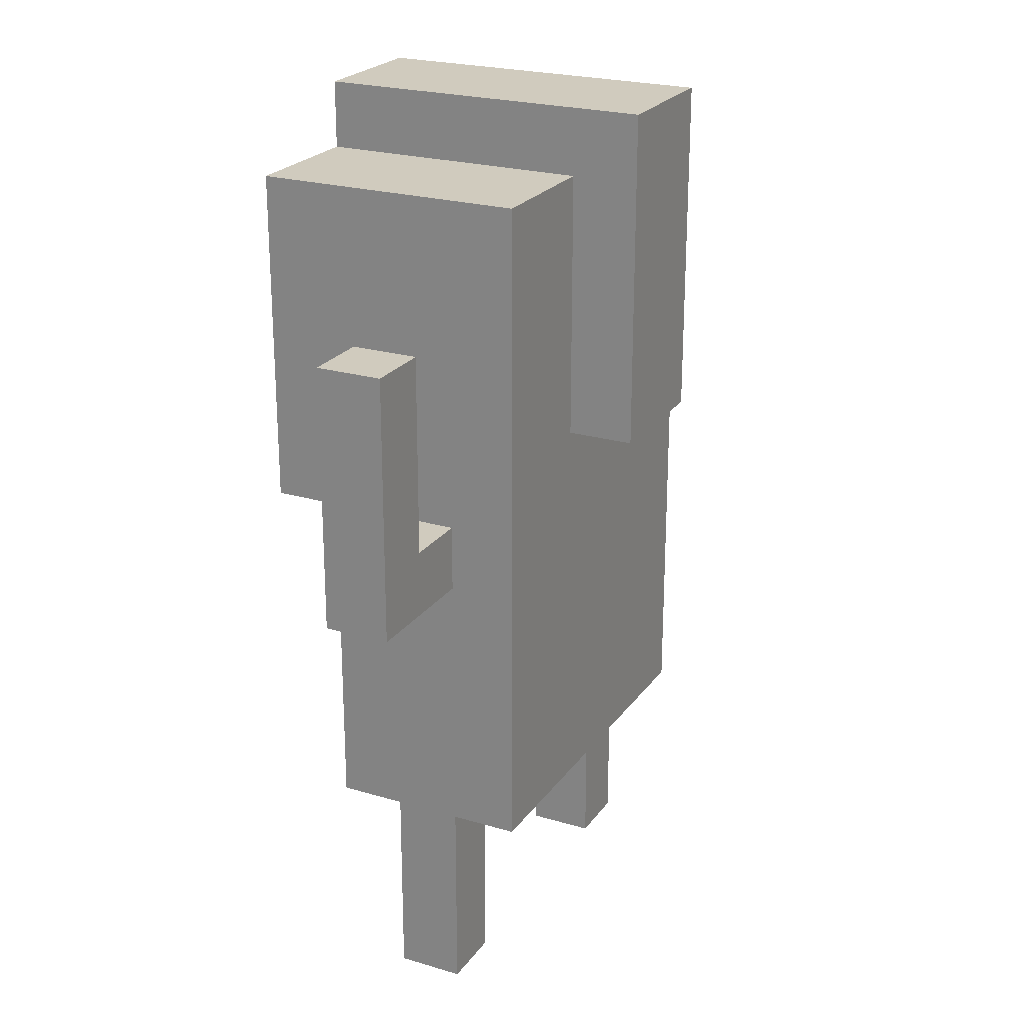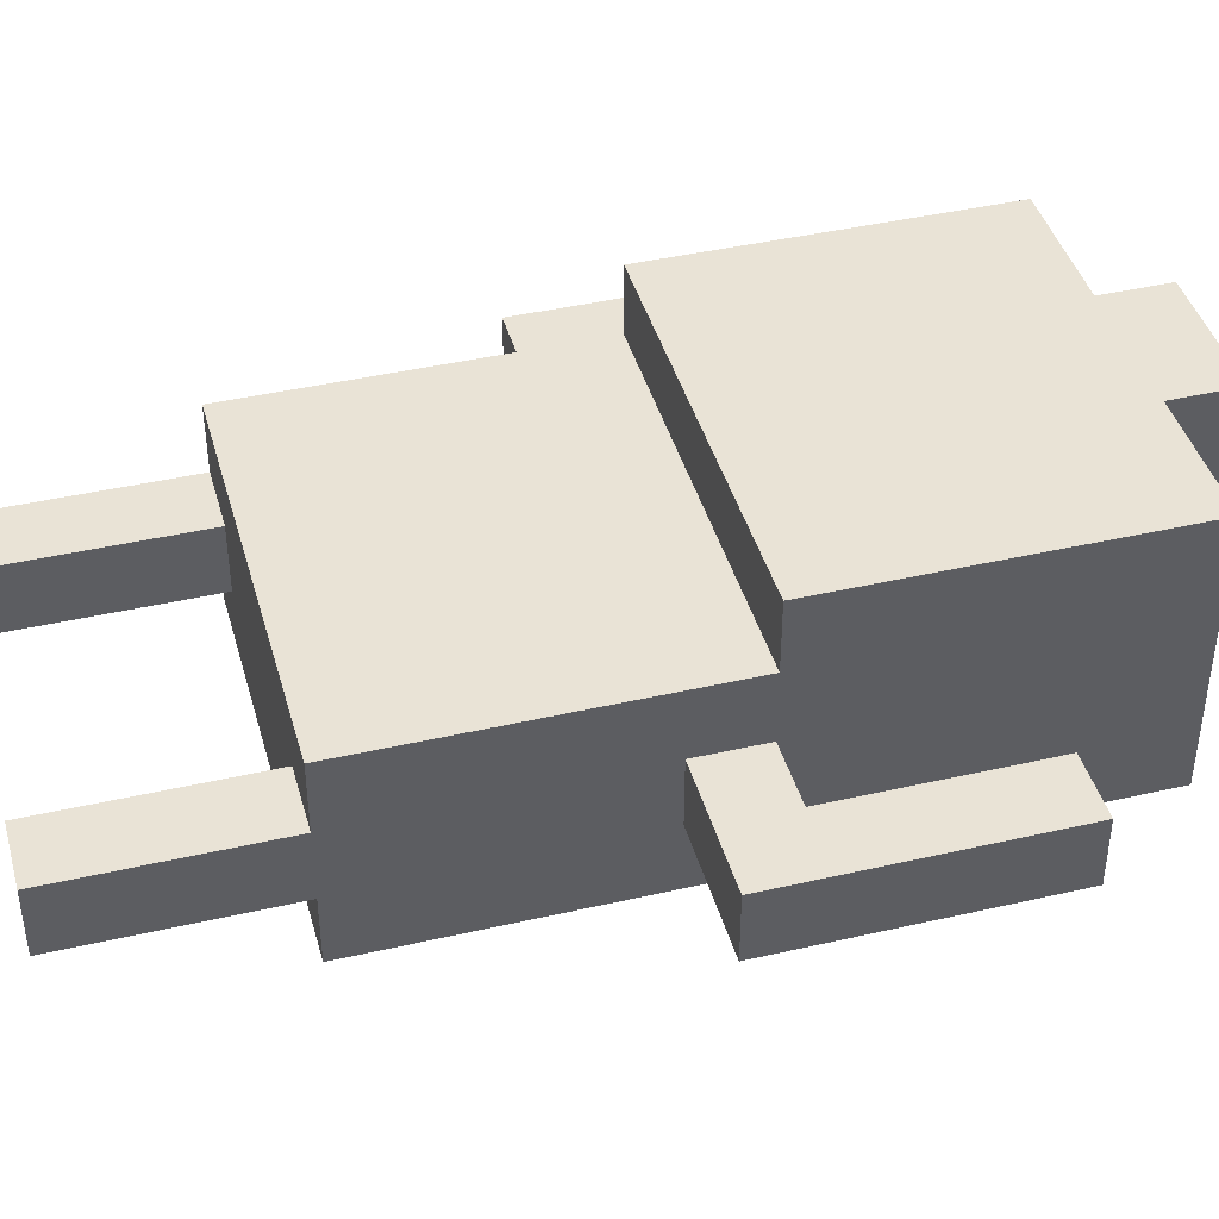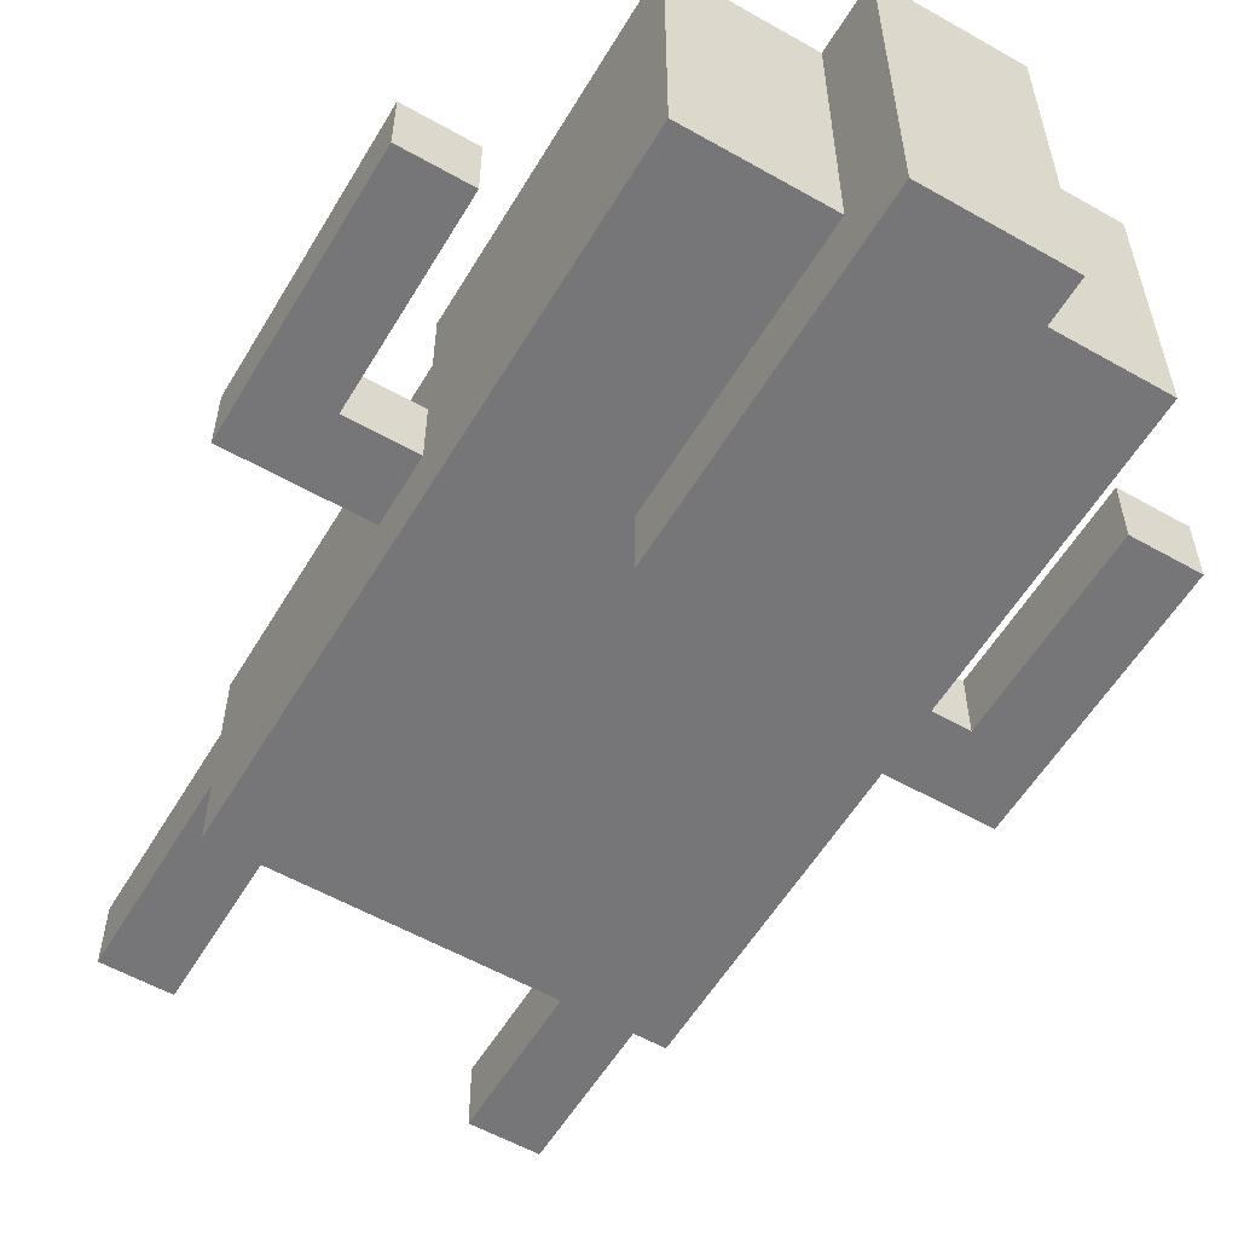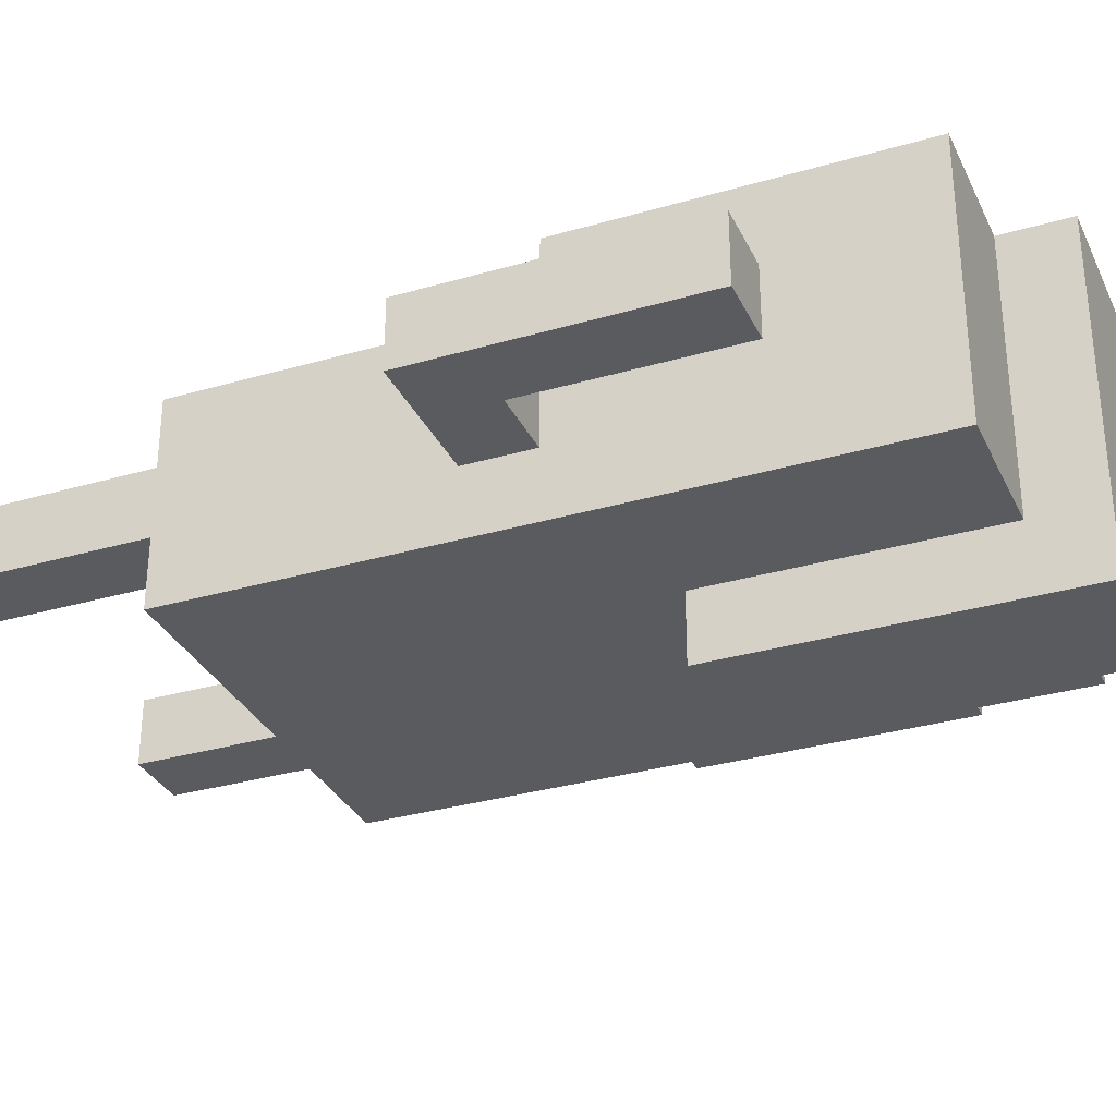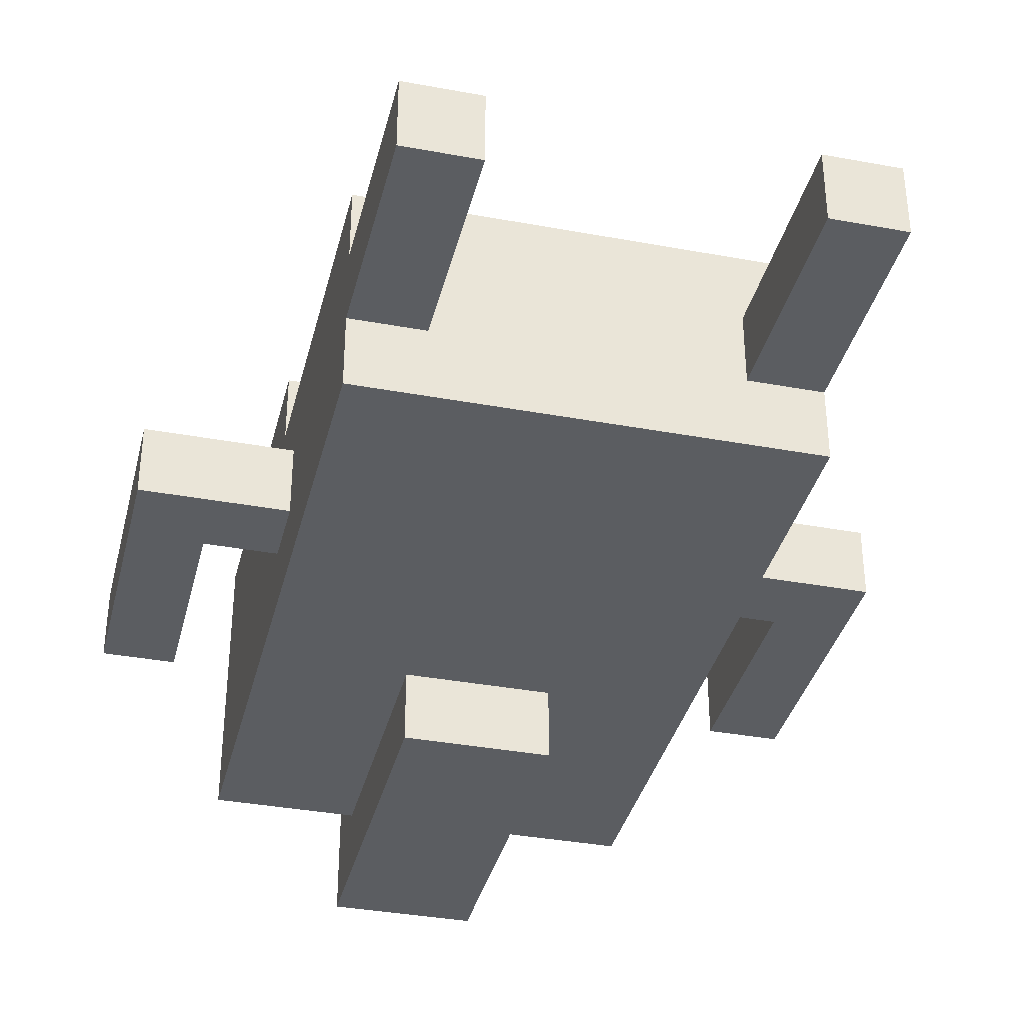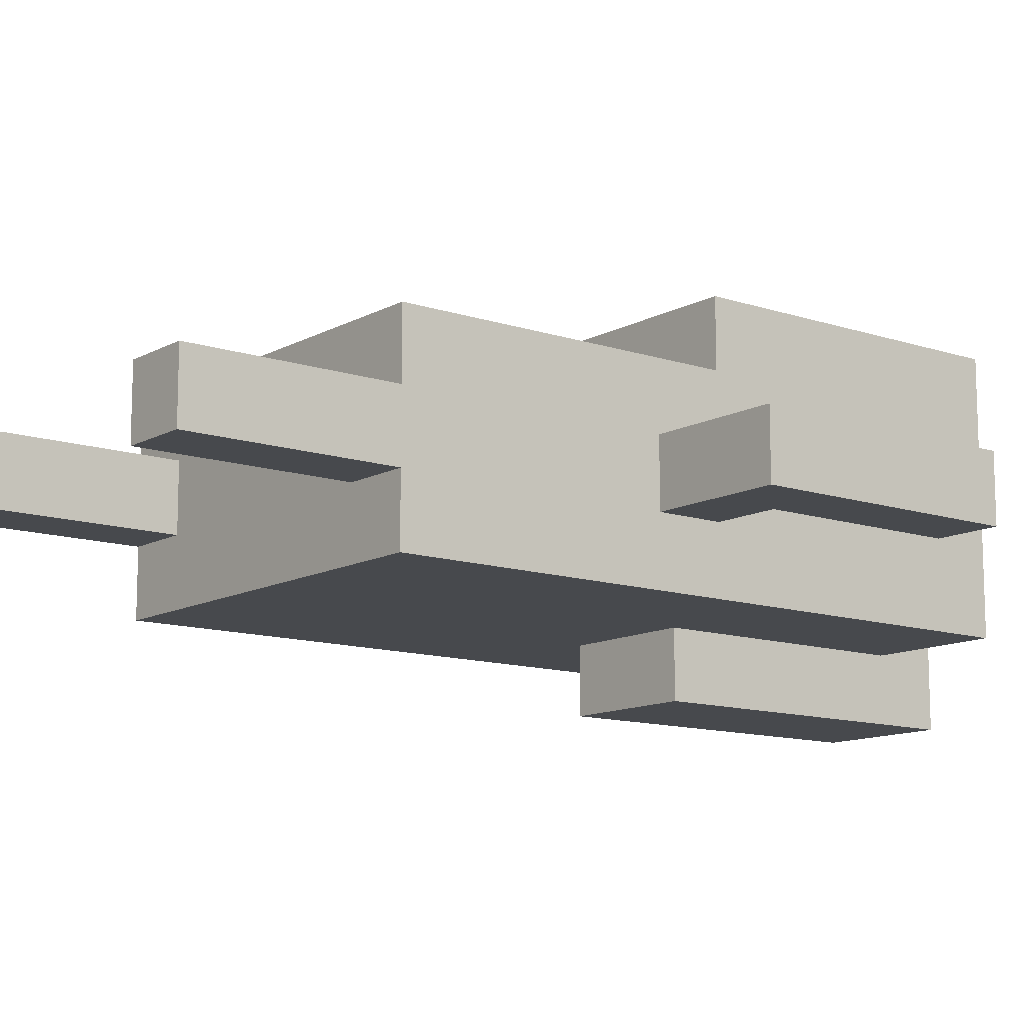
<metadata>
{"format":"obj","ext":"obj","renderer":"f3d","projection":"perspective","resolution":1024,"background":"white","views":[{"elev":23.4,"azim":116.6,"up":"+Y"},{"elev":42.2,"azim":74.6,"up":"+Z"},{"elev":-56.9,"azim":149.4,"up":"+Z"},{"elev":-32.0,"azim":112.3,"up":"+Z"},{"elev":-36.2,"azim":-13.6,"up":"+Z"},{"elev":-12.0,"azim":51.8,"up":"+Z"}]}
</metadata>
<code>
o
v 0.5 1.7 -1
v 0.5 1.7 -1.1
v 0.5 2.1 -1
v 0.5 2.1 -1.1
v 0.7 1 -1
v 0.7 1 -1.1
v 0.7 1.1 -1
v 0.7 1.1 -1.1
v 0.7 1.2 -1
v 0.7 1.2 -1.1
v 0.7 1.3 -0.9
v 0.7 1.3 -1
v 0.7 1.3 -1.1
v 0.7 1.3 -1.2
v 0.7 1.4 -1
v 0.7 1.4 -1.2
v 0.7 1.5 -0.9
v 0.7 1.5 -1.2
v 0.7 1.7 -1
v 0.7 1.7 -1.1
v 0.7 1.8 -0.8
v 0.7 1.8 -0.9
v 0.7 1.8 -1
v 0.7 1.8 -1.1
v 0.7 1.8 -1.2
v 0.7 2.3 -0.8
v 0.7 2.3 -1.2
v 0.9 1.9 -1.2
v 0.9 1.9 -1.3
v 0.9 2.3 -0.8
v 0.9 2.3 -1.2
v 0.9 2.4 -0.8
v 0.9 2.4 -1.3
v 1.2 1 -1
v 1.2 1 -1.1
v 1.2 1.1 -1
v 1.2 1.1 -1.1
v 1.2 1.2 -1
v 1.2 1.2 -1.1
v 1.2 1.3 -1
v 1.2 1.3 -1.1
v 1.4 1.8 -1
v 1.4 1.8 -1.1
v 1.4 2.1 -1
v 1.4 2.1 -1.1
v 0.6 1.8 -1
v 0.6 1.8 -1.1
v 0.6 2.1 -1
v 0.6 2.1 -1.1
v 0.8 1 -1
v 0.8 1 -1.1
v 0.8 1.1 -1
v 0.8 1.1 -1.1
v 0.8 1.2 -1
v 0.8 1.2 -1.1
v 0.8 1.3 -1
v 0.8 1.3 -1.1
v 1.1 1.9 -1.2
v 1.1 1.9 -1.3
v 1.1 2.3 -0.8
v 1.1 2.3 -1.2
v 1.1 2.4 -0.8
v 1.1 2.4 -1.3
v 1.3 1 -1
v 1.3 1 -1.1
v 1.3 1.1 -1
v 1.3 1.1 -1.1
v 1.3 1.2 -1
v 1.3 1.2 -1.1
v 1.3 1.3 -0.9
v 1.3 1.3 -1
v 1.3 1.3 -1.1
v 1.3 1.3 -1.2
v 1.3 1.4 -0.9
v 1.3 1.4 -1.2
v 1.3 1.5 -0.9
v 1.3 1.5 -1.2
v 1.3 1.7 -1
v 1.3 1.7 -1.1
v 1.3 1.8 -0.8
v 1.3 1.8 -0.9
v 1.3 1.8 -1
v 1.3 1.8 -1.1
v 1.3 1.8 -1.2
v 1.3 2.3 -0.8
v 1.3 2.3 -1.2
v 1.5 1.7 -1
v 1.5 1.7 -1.1
v 1.5 2.1 -1
v 1.5 2.1 -1.1
v 0.7 1.8 -0.8
v 0.7 2.3 -0.8
v 0.8 2.1 -0.8
v 0.8 2.2 -0.8
v 0.9 2.1 -0.8
v 0.9 2.2 -0.8
v 0.9 2.3 -0.8
v 0.9 2.4 -0.8
v 1.1 2.1 -0.8
v 1.1 2.2 -0.8
v 1.1 2.3 -0.8
v 1.1 2.4 -0.8
v 1.2 2.1 -0.8
v 1.2 2.2 -0.8
v 1.3 1.8 -0.8
v 1.3 2.3 -0.8
v 0.7 1.3 -0.9
v 0.7 1.5 -0.9
v 0.7 1.8 -0.9
v 0.8 1.3 -0.9
v 0.8 1.4 -0.9
v 0.9 1.5 -0.9
v 0.9 1.6 -0.9
v 1 1.5 -0.9
v 1 1.6 -0.9
v 1 1.7 -0.9
v 1.1 1.6 -0.9
v 1.1 1.7 -0.9
v 1.1 1.8 -0.9
v 1.2 1.7 -0.9
v 1.2 1.8 -0.9
v 1.3 1.3 -0.9
v 1.3 1.4 -0.9
v 1.3 1.5 -0.9
v 1.3 1.8 -0.9
v 0.5 1.7 -1
v 0.5 2.1 -1
v 0.6 1.8 -1
v 0.6 2.1 -1
v 0.7 1 -1
v 0.7 1.1 -1
v 0.7 1.2 -1
v 0.7 1.3 -1
v 0.7 1.7 -1
v 0.7 1.8 -1
v 0.8 1 -1
v 0.8 1.1 -1
v 0.8 1.2 -1
v 0.8 1.3 -1
v 1.2 1 -1
v 1.2 1.1 -1
v 1.2 1.2 -1
v 1.2 1.3 -1
v 1.3 1 -1
v 1.3 1.1 -1
v 1.3 1.2 -1
v 1.3 1.3 -1
v 1.3 1.7 -1
v 1.3 1.8 -1
v 1.4 1.8 -1
v 1.4 2.1 -1
v 1.5 1.7 -1
v 1.5 2.1 -1
v 0.5 1.7 -1.1
v 0.5 2.1 -1.1
v 0.6 1.8 -1.1
v 0.6 2.1 -1.1
v 0.7 1 -1.1
v 0.7 1.1 -1.1
v 0.7 1.2 -1.1
v 0.7 1.3 -1.1
v 0.7 1.7 -1.1
v 0.7 1.8 -1.1
v 0.8 1 -1.1
v 0.8 1.1 -1.1
v 0.8 1.2 -1.1
v 0.8 1.3 -1.1
v 1.2 1 -1.1
v 1.2 1.1 -1.1
v 1.2 1.2 -1.1
v 1.2 1.3 -1.1
v 1.3 1 -1.1
v 1.3 1.1 -1.1
v 1.3 1.2 -1.1
v 1.3 1.3 -1.1
v 1.3 1.7 -1.1
v 1.3 1.8 -1.1
v 1.4 1.8 -1.1
v 1.4 2.1 -1.1
v 1.5 1.7 -1.1
v 1.5 2.1 -1.1
v 0.7 1.3 -1.2
v 0.7 1.4 -1.2
v 0.7 1.5 -1.2
v 0.7 1.8 -1.2
v 0.7 2.3 -1.2
v 0.9 1.9 -1.2
v 0.9 2.3 -1.2
v 1.1 1.9 -1.2
v 1.1 2.3 -1.2
v 1.3 1.3 -1.2
v 1.3 1.4 -1.2
v 1.3 1.5 -1.2
v 1.3 1.8 -1.2
v 1.3 2.3 -1.2
v 0.9 1.9 -1.3
v 0.9 2.4 -1.3
v 1.1 1.9 -1.3
v 1.1 2.4 -1.3
v 0.7 1 -1
v 0.8 1 -1
v 1.2 1 -1
v 1.3 1 -1
v 0.7 1 -1.1
v 0.8 1 -1.1
v 1.2 1 -1.1
v 1.3 1 -1.1
v 0.7 1.3 -0.9
v 0.8 1.3 -0.9
v 1.3 1.3 -0.9
v 0.7 1.3 -1
v 0.8 1.3 -1
v 1.2 1.3 -1
v 1.3 1.3 -1
v 0.7 1.3 -1.1
v 0.8 1.3 -1.1
v 1.2 1.3 -1.1
v 1.3 1.3 -1.1
v 0.7 1.3 -1.2
v 1.3 1.3 -1.2
v 0.5 1.7 -1
v 0.7 1.7 -1
v 1.3 1.7 -1
v 1.5 1.7 -1
v 0.5 1.7 -1.1
v 0.7 1.7 -1.1
v 1.3 1.7 -1.1
v 1.5 1.7 -1.1
v 0.7 1.8 -0.8
v 1.3 1.8 -0.8
v 0.7 1.8 -0.9
v 1.1 1.8 -0.9
v 1.2 1.8 -0.9
v 1.3 1.8 -0.9
v 0.9 1.9 -1.2
v 1.1 1.9 -1.2
v 0.9 1.9 -1.3
v 1.1 1.9 -1.3
v 0.6 1.8 -1
v 0.7 1.8 -1
v 1.3 1.8 -1
v 1.4 1.8 -1
v 0.6 1.8 -1.1
v 0.7 1.8 -1.1
v 1.3 1.8 -1.1
v 1.4 1.8 -1.1
v 0.5 2.1 -1
v 0.6 2.1 -1
v 1.4 2.1 -1
v 1.5 2.1 -1
v 0.5 2.1 -1.1
v 0.6 2.1 -1.1
v 1.4 2.1 -1.1
v 1.5 2.1 -1.1
v 0.7 2.3 -0.8
v 0.9 2.3 -0.8
v 1.1 2.3 -0.8
v 1.3 2.3 -0.8
v 0.7 2.3 -1.2
v 0.9 2.3 -1.2
v 1.1 2.3 -1.2
v 1.3 2.3 -1.2
v 0.9 2.4 -0.8
v 1.1 2.4 -0.8
v 0.9 2.4 -1.3
v 1.1 2.4 -1.3
f 3 2 1
f 4 2 3
f 7 6 5
f 8 6 7
f 9 8 7
f 10 8 9
f 12 10 9
f 13 10 12
f 15 13 12
f 15 14 13
f 15 12 11
f 16 14 15
f 17 15 11
f 17 16 15
f 18 16 17
f 19 18 17
f 20 18 19
f 22 19 17
f 23 19 22
f 24 18 20
f 25 18 24
f 26 23 22
f 26 22 21
f 26 25 24
f 26 24 23
f 27 25 26
f 31 29 28
f 32 31 30
f 33 29 31
f 33 31 32
f 36 35 34
f 37 35 36
f 38 37 36
f 39 37 38
f 40 39 38
f 41 39 40
f 44 43 42
f 45 43 44
f 46 47 48
f 48 47 49
f 50 51 52
f 52 51 53
f 52 53 54
f 54 53 55
f 54 55 56
f 56 55 57
f 58 59 61
f 60 61 62
f 61 59 63
f 62 61 63
f 64 65 66
f 66 65 67
f 66 67 68
f 68 67 69
f 68 69 71
f 71 69 72
f 71 72 74
f 72 73 74
f 70 71 74
f 74 73 75
f 74 75 76
f 76 75 77
f 76 77 78
f 78 77 79
f 76 78 81
f 81 78 82
f 79 77 83
f 83 77 84
f 81 82 85
f 80 81 85
f 83 84 85
f 82 83 85
f 85 84 86
f 87 88 89
f 89 88 90
f 93 92 91
f 94 92 93
f 95 93 91
f 95 94 93
f 96 92 94
f 96 94 95
f 97 92 96
f 99 95 91
f 99 96 95
f 99 97 96
f 100 97 99
f 101 98 97
f 101 97 100
f 102 98 101
f 103 100 99
f 103 99 91
f 104 101 100
f 104 100 103
f 105 103 91
f 105 104 103
f 106 101 104
f 106 104 105
f 110 108 107
f 111 108 110
f 112 109 108
f 112 108 111
f 113 109 112
f 114 112 111
f 114 113 112
f 115 109 113
f 115 113 114
f 116 109 115
f 117 115 114
f 117 116 115
f 118 109 116
f 118 116 117
f 119 109 118
f 120 118 117
f 120 119 118
f 121 119 120
f 122 111 110
f 123 114 111
f 123 111 122
f 124 117 114
f 124 114 123
f 124 120 117
f 124 121 120
f 125 121 124
f 128 127 126
f 129 127 128
f 134 128 126
f 135 128 134
f 136 131 130
f 137 132 131
f 137 131 136
f 138 133 132
f 138 132 137
f 139 133 138
f 144 141 140
f 145 142 141
f 145 141 144
f 146 143 142
f 146 142 145
f 147 143 146
f 150 149 148
f 152 150 148
f 152 151 150
f 153 151 152
f 154 155 156
f 156 155 157
f 154 156 162
f 162 156 163
f 158 159 164
f 159 160 165
f 164 159 165
f 160 161 166
f 165 160 166
f 166 161 167
f 168 169 172
f 169 170 173
f 172 169 173
f 170 171 174
f 173 170 174
f 174 171 175
f 176 177 178
f 176 178 180
f 178 179 180
f 180 179 181
f 185 186 187
f 187 186 188
f 185 187 189
f 182 183 191
f 183 184 192
f 191 183 192
f 184 185 193
f 192 184 193
f 189 190 194
f 193 185 194
f 185 189 194
f 194 190 195
f 196 197 198
f 198 197 199
f 204 201 200
f 205 201 204
f 206 203 202
f 207 203 206
f 211 209 208
f 212 210 209
f 212 209 211
f 213 210 212
f 214 210 213
f 216 213 212
f 217 213 216
f 219 216 215
f 219 218 217
f 219 217 216
f 220 218 219
f 225 222 221
f 226 222 225
f 227 224 223
f 228 224 227
f 231 230 229
f 232 230 231
f 233 230 232
f 234 230 233
f 237 236 235
f 238 236 237
f 239 240 243
f 243 240 244
f 241 242 245
f 245 242 246
f 247 248 251
f 251 248 252
f 249 250 253
f 253 250 254
f 255 256 259
f 259 256 260
f 257 258 261
f 261 258 262
f 263 264 265
f 265 264 266

</code>
